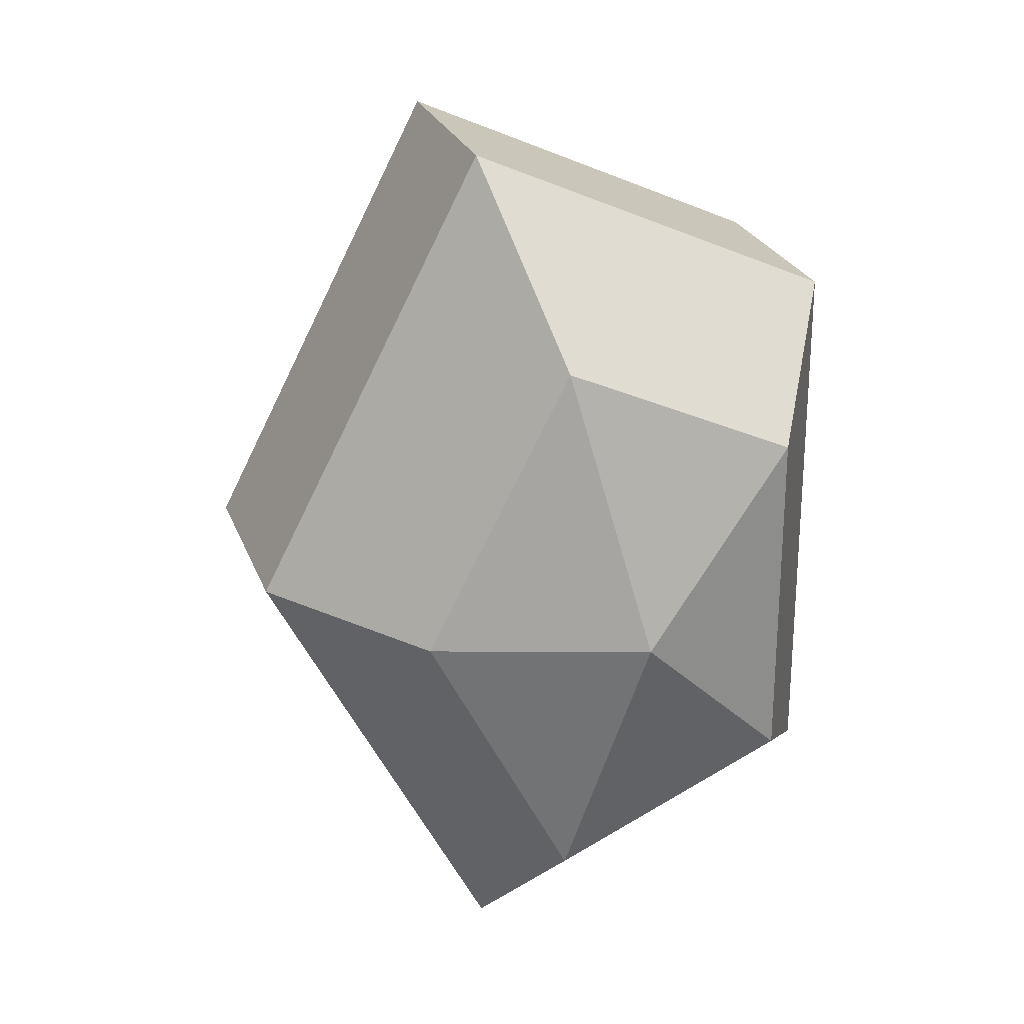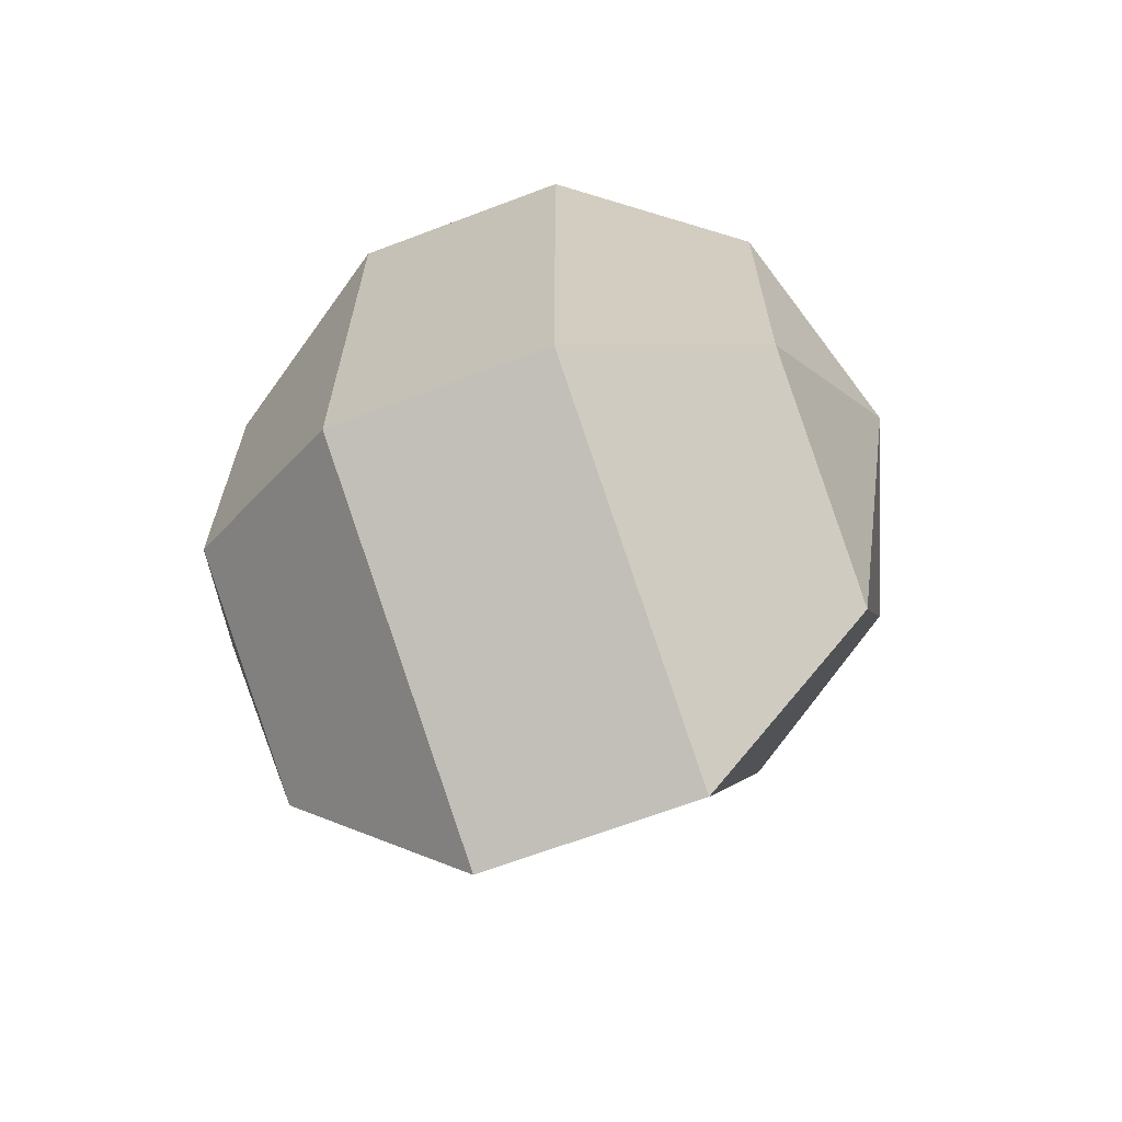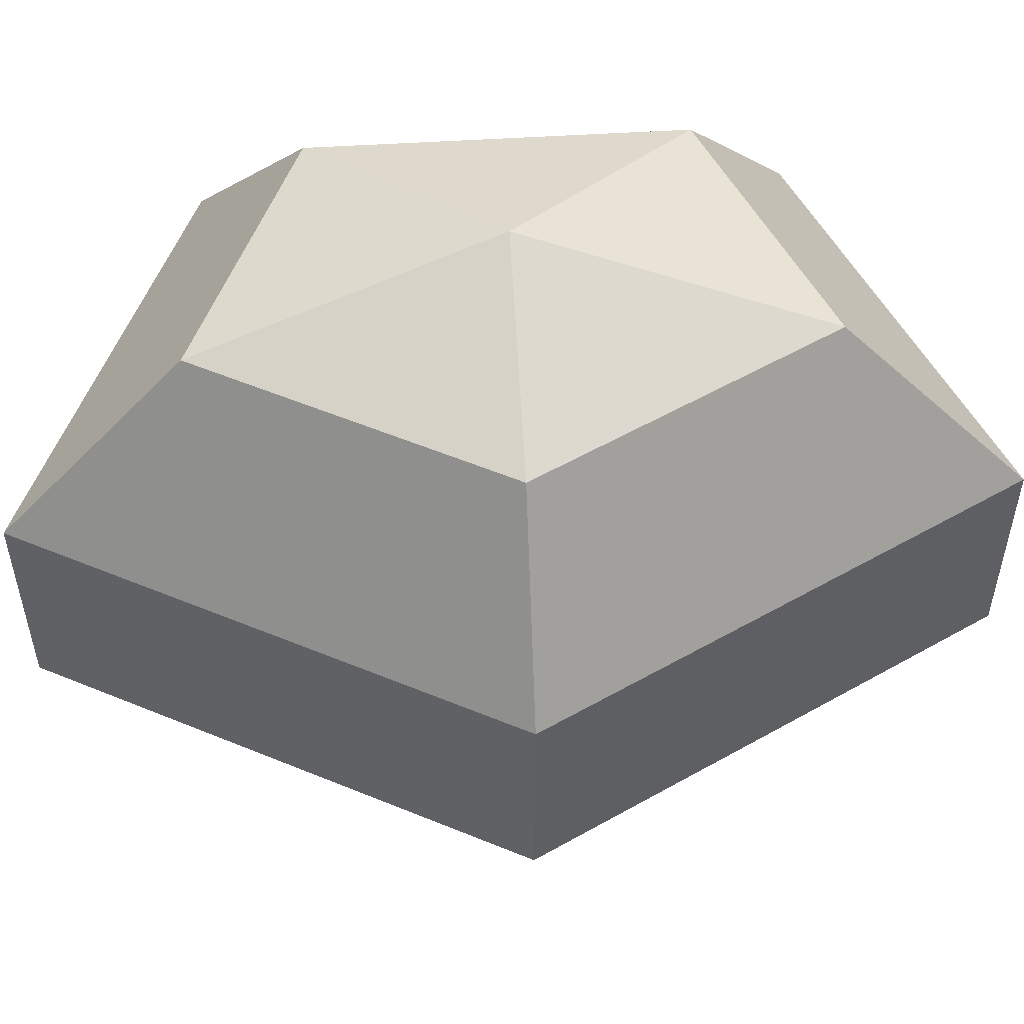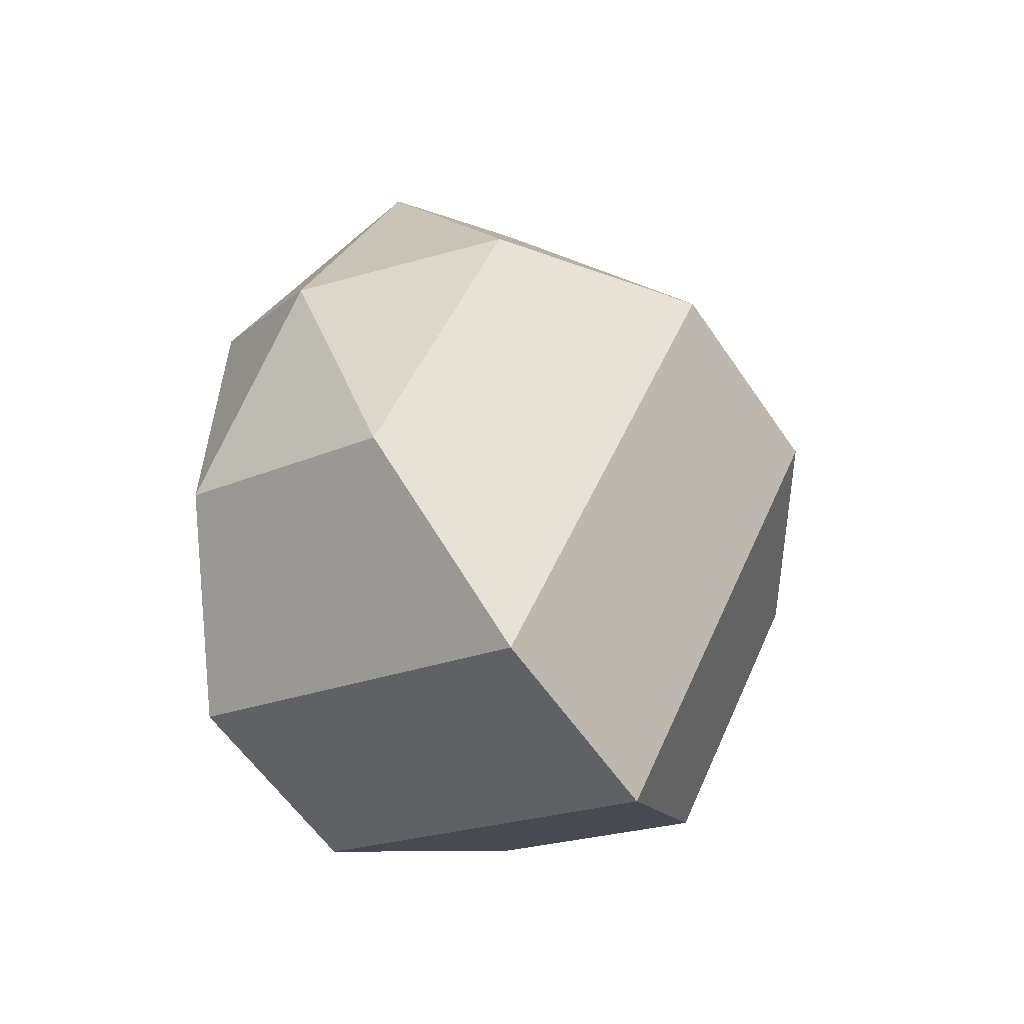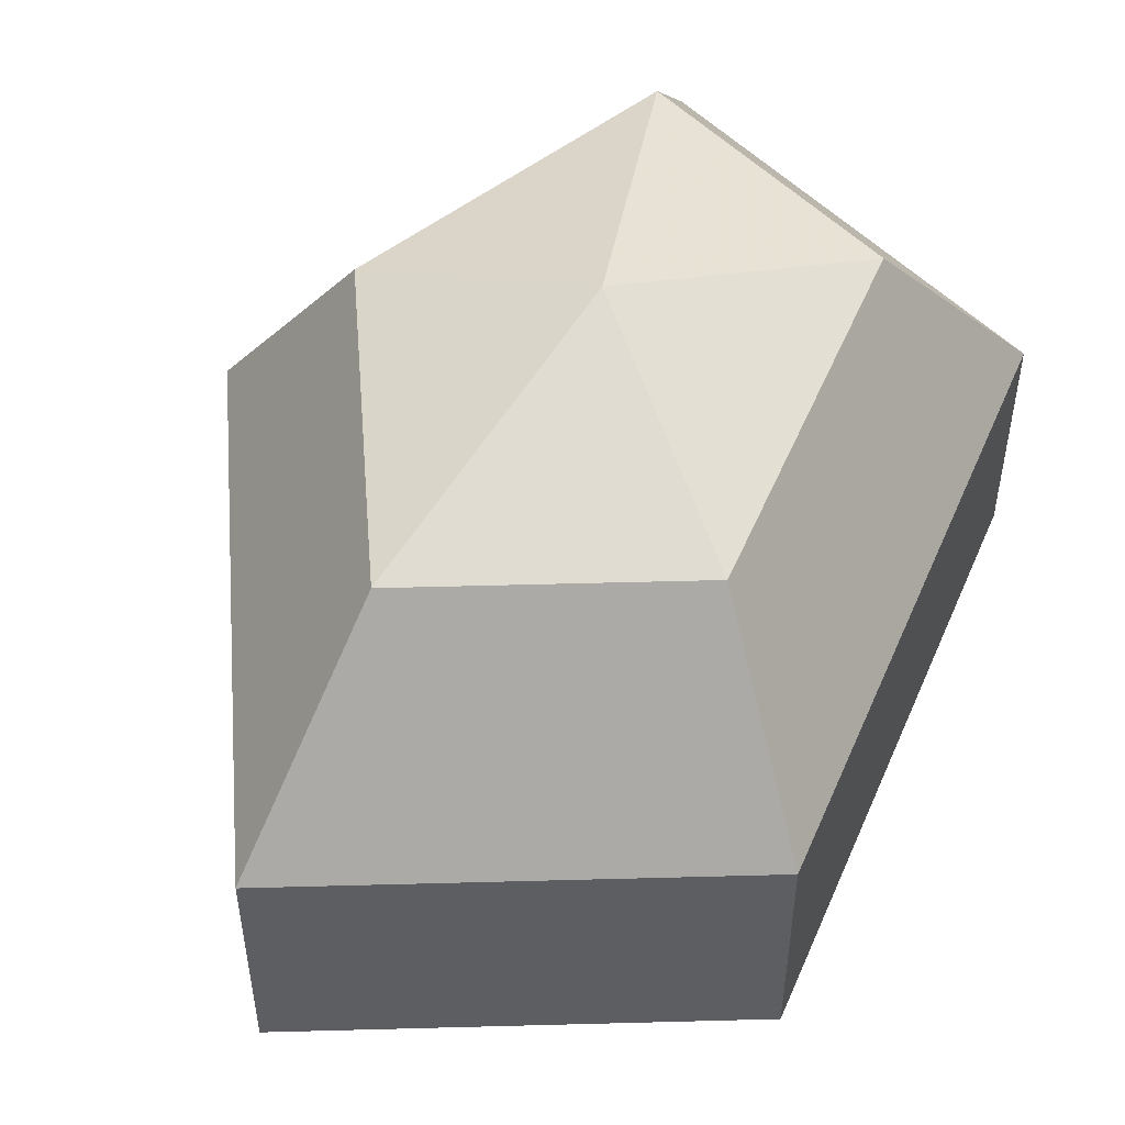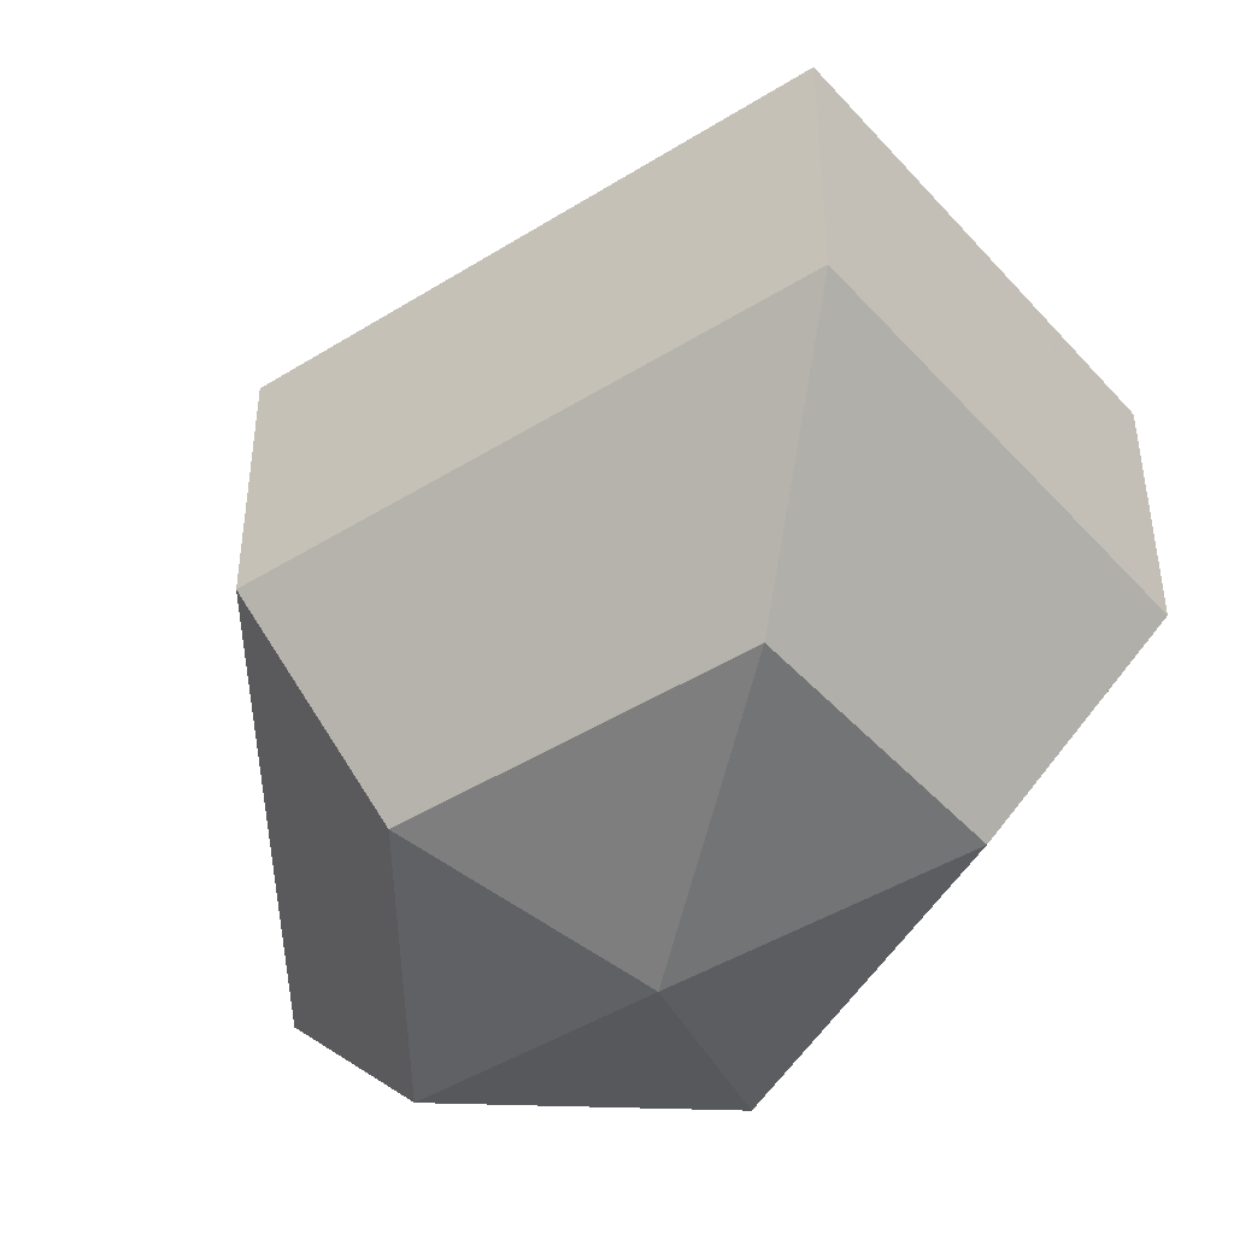
<metadata>
{"format":"obj","ext":"obj","renderer":"f3d","projection":"perspective","resolution":1024,"background":"white","views":[{"elev":25.1,"azim":-17.6,"up":"+Y"},{"elev":-66.7,"azim":110.8,"up":"+Y"},{"elev":54.5,"azim":-93.7,"up":"+Z"},{"elev":-58.2,"azim":-146.2,"up":"+Y"},{"elev":52.5,"azim":22.8,"up":"+Z"},{"elev":-45.1,"azim":-26.7,"up":"+Z"}]}
</metadata>
<code>
v 218 142 137.5
v 218 142 137.5
v 218 142 137.5
v 218 142 137.5
v 218 142 137.5
v 218 142 137.5
v 214.2 142 138.7
v 216.8 136.9 138.7
v 221.1 138.9 138.7
v 221.1 145.1 138.7
v 216.8 147.1 138.7
v 214.2 142 138.7
v 211.8 142 142
v 216.1 133.8 142
v 223 136.9 142
v 223 147.1 142
v 216.1 150.2 142
v 211.8 142 142
v 211.8 142 146
v 216.1 133.8 146
v 223 136.9 146
v 223 147.1 146
v 216.1 150.2 146
v 211.8 142 146
v 214.2 142 149.3
v 216.8 136.9 149.3
v 221.1 138.9 149.3
v 221.1 145.1 149.3
v 216.8 147.1 149.3
v 214.2 142 149.3
v 218 142 150.5
v 218 142 150.5
v 218 142 150.5
v 218 142 150.5
v 218 142 150.5
v 218 142 150.5
g foo
f 8 7 1
f 9 8 2
f 10 9 3
f 11 10 4
f 12 11 5
f 14 13 7
f 15 14 8
f 16 15 9
f 17 16 10
f 18 17 11
f 20 19 13
f 21 20 14
f 22 21 15
f 23 22 16
f 24 23 17
f 26 25 19
f 27 26 20
f 28 27 21
f 29 28 22
f 30 29 23
f 32 31 25
f 33 32 26
f 34 33 27
f 35 34 28
f 36 35 29
f 2 8 1
f 3 9 2
f 4 10 3
f 5 11 4
f 6 12 5
f 8 14 7
f 9 15 8
f 10 16 9
f 11 17 10
f 12 18 11
f 14 20 13
f 15 21 14
f 16 22 15
f 17 23 16
f 18 24 17
f 20 26 19
f 21 27 20
f 22 28 21
f 23 29 22
f 24 30 23
f 26 32 25
f 27 33 26
f 28 34 27
f 29 35 28
f 30 36 29
g

</code>
